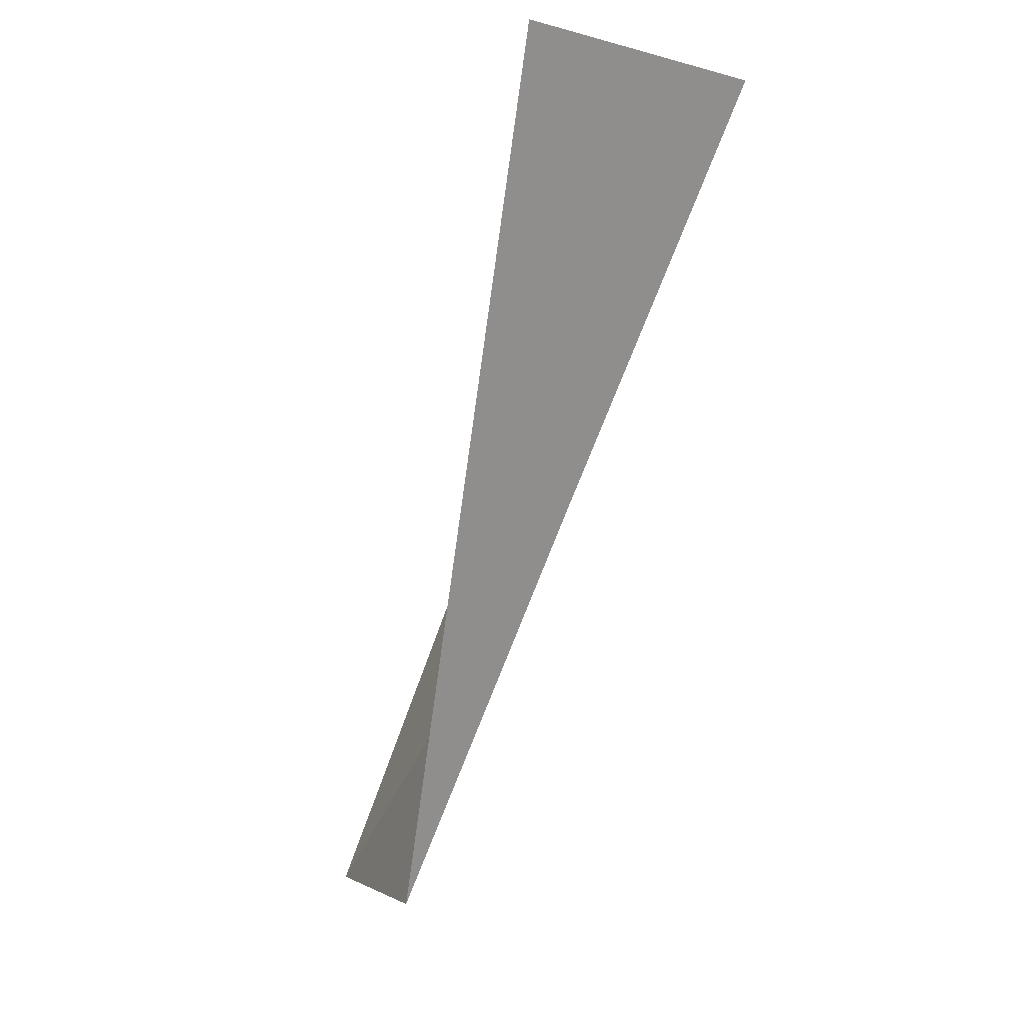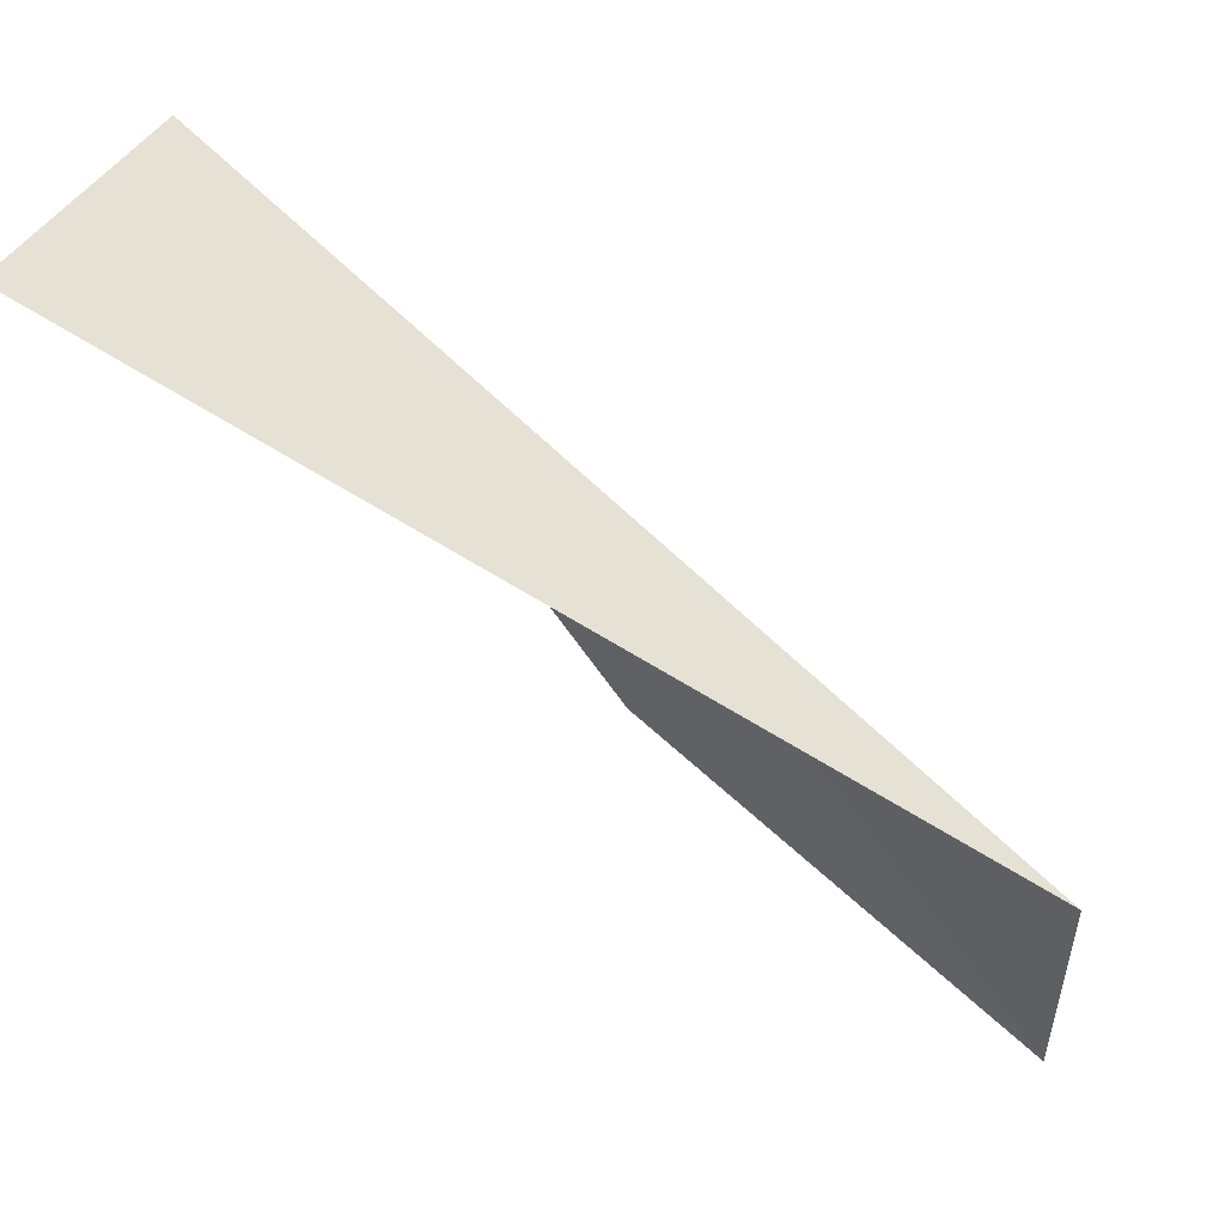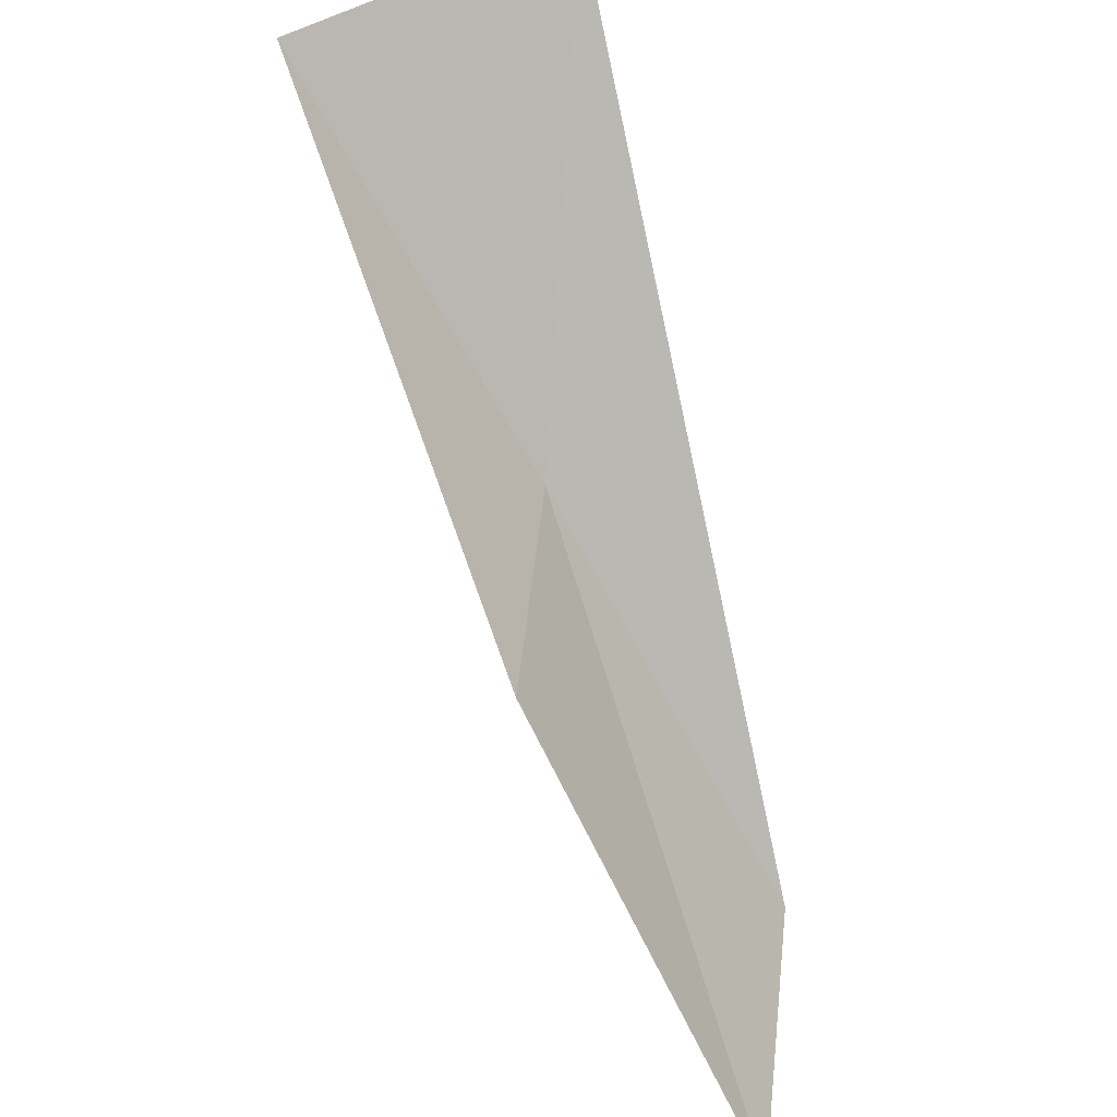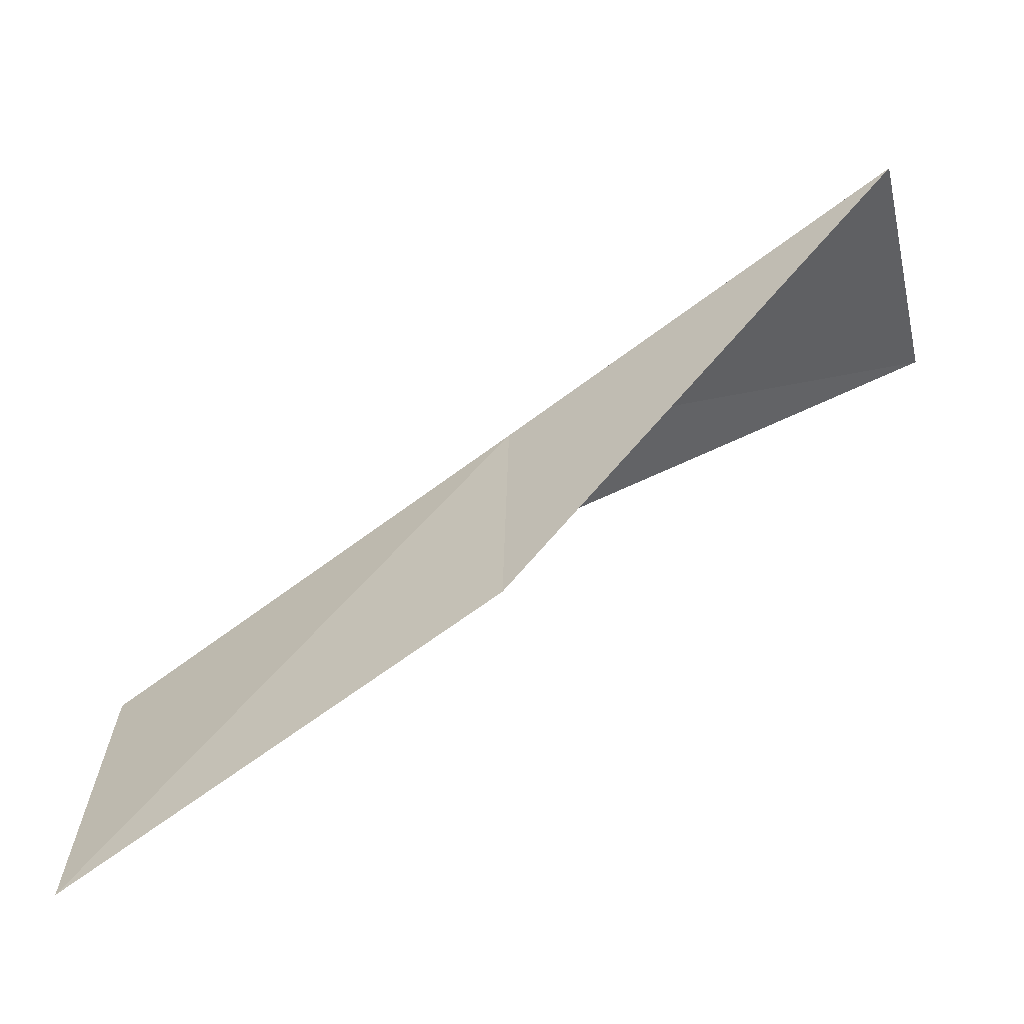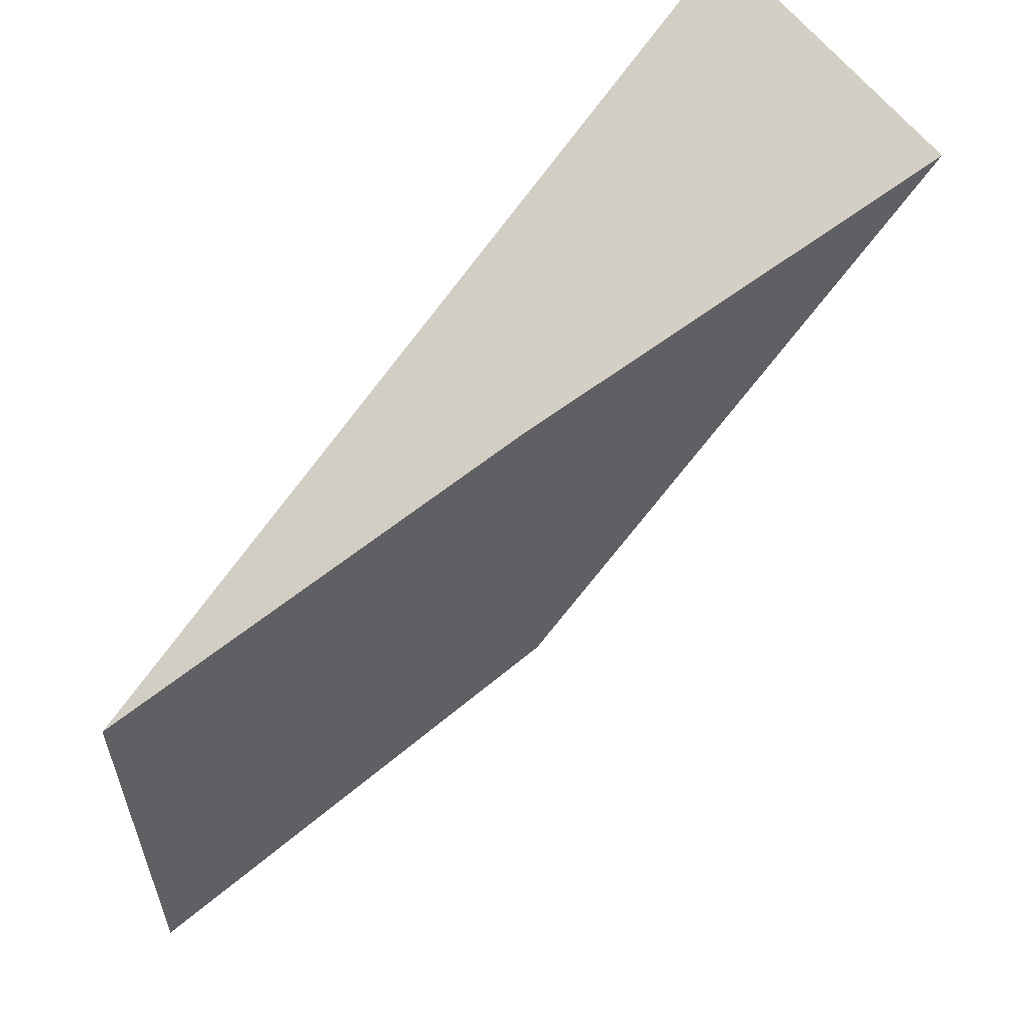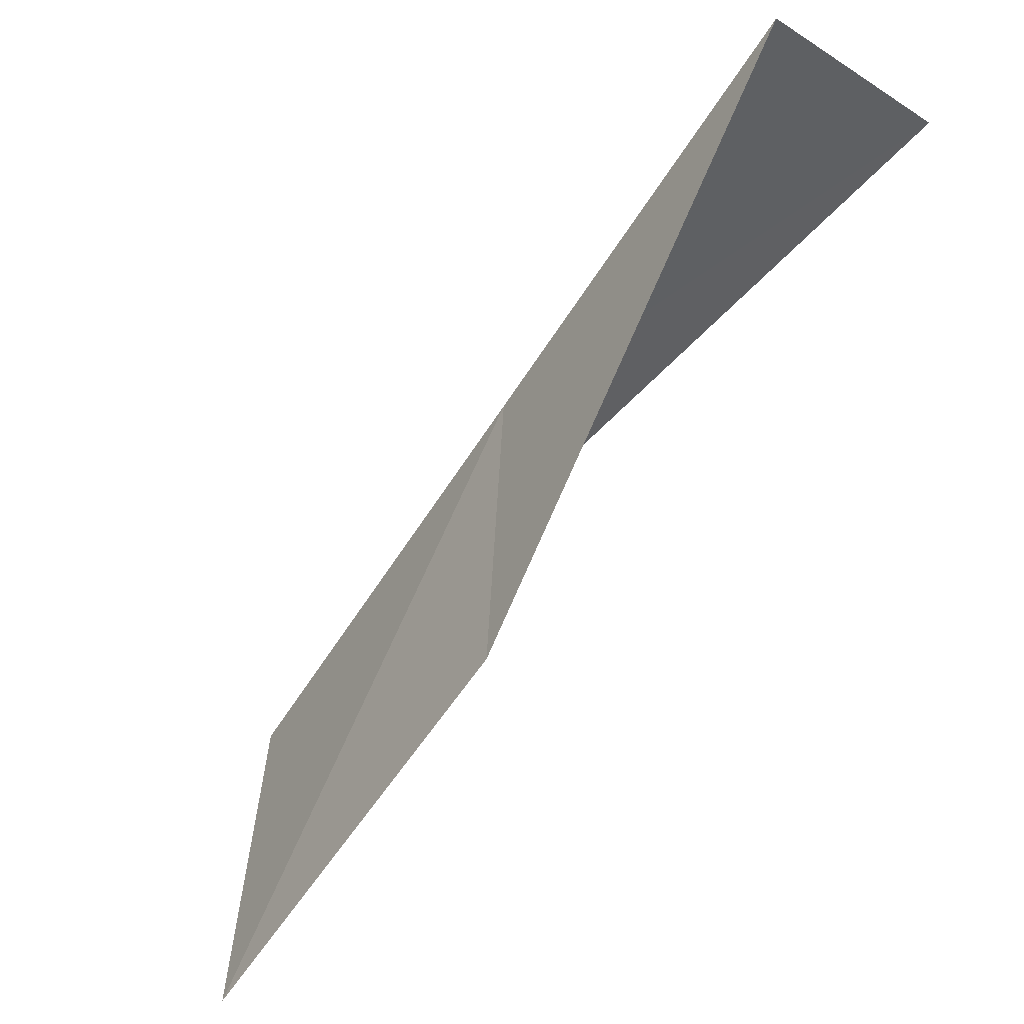
<metadata>
{"format":"obj","ext":"obj","renderer":"f3d","projection":"perspective","resolution":1024,"background":"white","views":[{"elev":-4.8,"azim":156.5,"up":"+Z"},{"elev":53.3,"azim":111.1,"up":"+Y"},{"elev":-54.5,"azim":15.7,"up":"+Y"},{"elev":-57.1,"azim":-76.5,"up":"+Y"},{"elev":50.4,"azim":-135.1,"up":"+Y"},{"elev":-35.9,"azim":-50.4,"up":"+Y"}]}
</metadata>
<code>
v 32.17 -2.276 70.03
v 31.92 -5.537 70.03
v 30.82 -0.6589 74.54
v 33.79 0.2656 74.54
v 33.01 -7.415 65.53
v 33.43 -4.027 65.53
f 1 3 2
f 1 5 6
f 1 2 5
f 1 4 3
f 1 6 4

</code>
